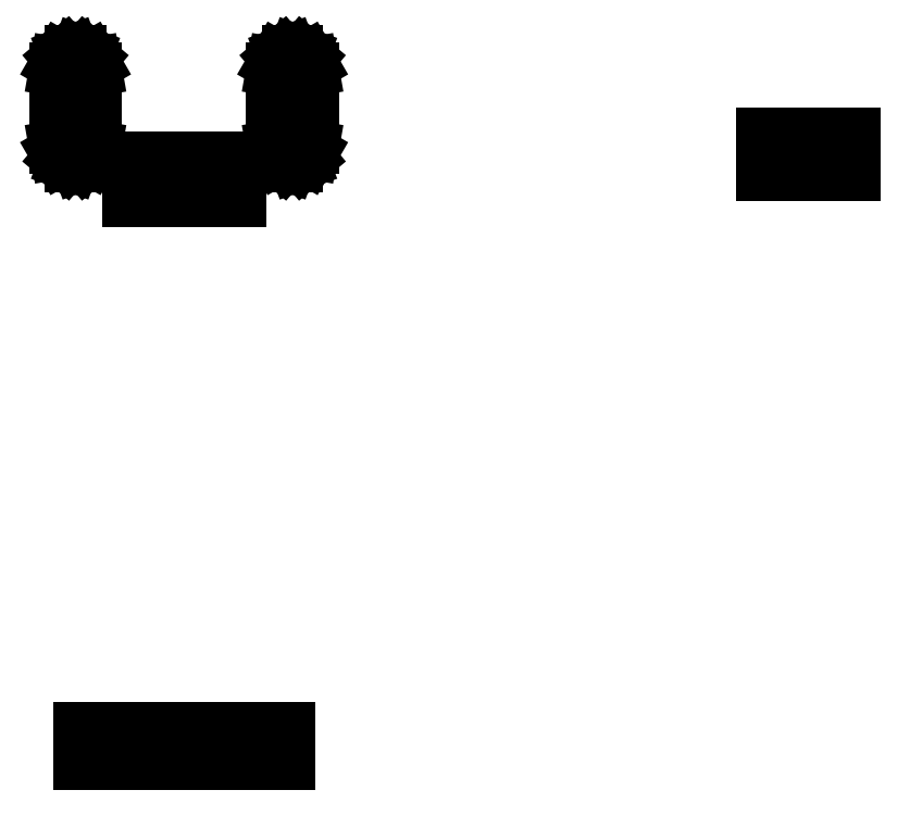
<metadata>
{"format":"dxf","ext":"dxf","renderer":"ezdxf+matplotlib","layout":"modelspace","background":"white","min_lineweight":24,"dpi":150}
</metadata>
<code>
0
SECTION
2
ENTITIES
0
LINE
8
BLACK
10
23.4
20
-40.63
11
23.1
21
-40.63
0
LINE
8
BLACK
10
23.1
20
-40.63
11
23.1
21
-39.48
0
LINE
8
BLACK
10
23.1
20
-39.48
11
23.4
21
-39.48
0
LINE
8
BLACK
10
23.4
20
-39.48
11
23.4
21
-40.63
0
LINE
8
BLACK
10
24.9
20
-40.63
11
24.6
21
-40.63
0
LINE
8
BLACK
10
24.6
20
-40.63
11
24.6
21
-39.48
0
LINE
8
BLACK
10
24.6
20
-39.48
11
24.9
21
-39.48
0
LINE
8
BLACK
10
24.9
20
-39.48
11
24.9
21
-40.63
0
LINE
8
BLACK
10
28.5
20
-40.63
11
27.9
21
-40.63
0
LINE
8
BLACK
10
27.9
20
-40.63
11
27.9
21
-39.48
0
LINE
8
BLACK
10
27.9
20
-39.48
11
28.5
21
-39.48
0
LINE
8
BLACK
10
28.5
20
-39.48
11
28.5
21
-40.63
0
LINE
8
BLACK
10
27.7
20
-40.63
11
27.1
21
-40.63
0
LINE
8
BLACK
10
27.1
20
-40.63
11
27.1
21
-39.48
0
LINE
8
BLACK
10
27.1
20
-39.48
11
27.7
21
-39.48
0
LINE
8
BLACK
10
27.7
20
-39.48
11
27.7
21
-40.63
0
LINE
8
BLACK
10
22.9
20
-40.63
11
22.3
21
-40.63
0
LINE
8
BLACK
10
22.3
20
-40.63
11
22.3
21
-39.48
0
LINE
8
BLACK
10
22.3
20
-39.48
11
22.9
21
-39.48
0
LINE
8
BLACK
10
22.9
20
-39.48
11
22.9
21
-40.63
0
LINE
8
BLACK
10
22.1
20
-40.63
11
21.5
21
-40.63
0
LINE
8
BLACK
10
21.5
20
-40.63
11
21.5
21
-39.48
0
LINE
8
BLACK
10
21.5
20
-39.48
11
22.1
21
-39.48
0
LINE
8
BLACK
10
22.1
20
-39.48
11
22.1
21
-40.63
0
LINE
8
BLACK
10
25.4
20
-40.63
11
25.1
21
-40.63
0
LINE
8
BLACK
10
25.1
20
-40.63
11
25.1
21
-39.48
0
LINE
8
BLACK
10
25.1
20
-39.48
11
25.4
21
-39.48
0
LINE
8
BLACK
10
25.4
20
-39.48
11
25.4
21
-40.63
0
LINE
8
BLACK
10
25.9
20
-40.63
11
25.6
21
-40.63
0
LINE
8
BLACK
10
25.6
20
-40.63
11
25.6
21
-39.48
0
LINE
8
BLACK
10
25.6
20
-39.48
11
25.9
21
-39.48
0
LINE
8
BLACK
10
25.9
20
-39.48
11
25.9
21
-40.63
0
LINE
8
BLACK
10
26.4
20
-40.63
11
26.1
21
-40.63
0
LINE
8
BLACK
10
26.1
20
-40.63
11
26.1
21
-39.48
0
LINE
8
BLACK
10
26.1
20
-39.48
11
26.4
21
-39.48
0
LINE
8
BLACK
10
26.4
20
-39.48
11
26.4
21
-40.63
0
LINE
8
BLACK
10
26.9
20
-40.63
11
26.6
21
-40.63
0
LINE
8
BLACK
10
26.6
20
-40.63
11
26.6
21
-39.48
0
LINE
8
BLACK
10
26.6
20
-39.48
11
26.9
21
-39.48
0
LINE
8
BLACK
10
26.9
20
-39.48
11
26.9
21
-40.63
0
LINE
8
BLACK
10
24.4
20
-40.63
11
24.1
21
-40.63
0
LINE
8
BLACK
10
24.1
20
-40.63
11
24.1
21
-39.48
0
LINE
8
BLACK
10
24.1
20
-39.48
11
24.4
21
-39.48
0
LINE
8
BLACK
10
24.4
20
-39.48
11
24.4
21
-40.63
0
LINE
8
BLACK
10
23.9
20
-40.63
11
23.6
21
-40.63
0
LINE
8
BLACK
10
23.6
20
-40.63
11
23.6
21
-39.48
0
LINE
8
BLACK
10
23.6
20
-39.48
11
23.9
21
-39.48
0
LINE
8
BLACK
10
23.9
20
-39.48
11
23.9
21
-40.63
0
LINE
8
BLACK
10
26.85
20
-21.7
11
26.35
21
-21.7
0
LINE
8
BLACK
10
26.35
20
-21.7
11
26.35
21
-20.3
0
LINE
8
BLACK
10
26.35
20
-20.3
11
26.85
21
-20.3
0
LINE
8
BLACK
10
26.85
20
-20.3
11
26.85
21
-21.7
0
LINE
8
BLACK
10
26.05
20
-21.7
11
25.55
21
-21.7
0
LINE
8
BLACK
10
25.55
20
-21.7
11
25.55
21
-20.3
0
LINE
8
BLACK
10
25.55
20
-20.3
11
26.05
21
-20.3
0
LINE
8
BLACK
10
26.05
20
-20.3
11
26.05
21
-21.7
0
LINE
8
BLACK
10
25.25
20
-21.7
11
24.75
21
-21.7
0
LINE
8
BLACK
10
24.75
20
-21.7
11
24.75
21
-20.3
0
LINE
8
BLACK
10
24.75
20
-20.3
11
25.25
21
-20.3
0
LINE
8
BLACK
10
25.25
20
-20.3
11
25.25
21
-21.7
0
LINE
8
BLACK
10
24.45
20
-21.7
11
23.95
21
-21.7
0
LINE
8
BLACK
10
23.95
20
-21.7
11
23.95
21
-20.3
0
LINE
8
BLACK
10
23.95
20
-20.3
11
24.45
21
-20.3
0
LINE
8
BLACK
10
24.45
20
-20.3
11
24.45
21
-21.7
0
LINE
8
BLACK
10
23.65
20
-21.7
11
23.15
21
-21.7
0
LINE
8
BLACK
10
23.15
20
-21.7
11
23.15
21
-20.3
0
LINE
8
BLACK
10
23.15
20
-20.3
11
23.65
21
-20.3
0
LINE
8
BLACK
10
23.65
20
-20.3
11
23.65
21
-21.7
0
LINE
8
BLACK
10
47.52
20
-20.8
11
47.08
21
-20.8
0
LINE
8
BLACK
10
47.08
20
-20.8
11
47.08
21
-19.5
0
LINE
8
BLACK
10
47.08
20
-19.5
11
47.52
21
-19.5
0
LINE
8
BLACK
10
47.52
20
-19.5
11
47.52
21
-20.8
0
LINE
8
BLACK
10
44.92
20
-20.8
11
44.48
21
-20.8
0
LINE
8
BLACK
10
44.48
20
-20.8
11
44.48
21
-19.5
0
LINE
8
BLACK
10
44.48
20
-19.5
11
44.92
21
-19.5
0
LINE
8
BLACK
10
44.92
20
-19.5
11
44.92
21
-20.8
0
LINE
8
BLACK
10
45.58
20
-20.8
11
45.12
21
-20.8
0
LINE
8
BLACK
10
45.12
20
-20.8
11
45.12
21
-19.5
0
LINE
8
BLACK
10
45.12
20
-19.5
11
45.58
21
-19.5
0
LINE
8
BLACK
10
45.58
20
-19.5
11
45.58
21
-20.8
0
LINE
8
BLACK
10
46.23
20
-20.8
11
45.77
21
-20.8
0
LINE
8
BLACK
10
45.77
20
-20.8
11
45.77
21
-19.5
0
LINE
8
BLACK
10
45.77
20
-19.5
11
46.23
21
-19.5
0
LINE
8
BLACK
10
46.23
20
-19.5
11
46.23
21
-20.8
0
LINE
8
BLACK
10
46.88
20
-20.8
11
46.42
21
-20.8
0
LINE
8
BLACK
10
46.42
20
-20.8
11
46.42
21
-19.5
0
LINE
8
BLACK
10
46.42
20
-19.5
11
46.88
21
-19.5
0
LINE
8
BLACK
10
46.88
20
-19.5
11
46.88
21
-20.8
0
LINE
8
BLACK
10
28.98
20
-16.78
11
29.16
21
-16.93
0
LINE
8
BLACK
10
29.16
20
-16.93
11
29.27
21
-17.12
0
LINE
8
BLACK
10
29.27
20
-17.12
11
29.3
21
-17.29
0
LINE
8
BLACK
10
29.3
20
-17.29
11
29.3
21
-19.91
0
LINE
8
BLACK
10
29.3
20
-19.91
11
29.27
21
-20.08
0
LINE
8
BLACK
10
29.27
20
-20.08
11
29.16
21
-20.27
0
LINE
8
BLACK
10
29.16
20
-20.27
11
28.98
21
-20.42
0
LINE
8
BLACK
10
28.98
20
-20.42
11
28.76
21
-20.5
0
LINE
8
BLACK
10
28.76
20
-20.5
11
28.54
21
-20.5
0
LINE
8
BLACK
10
28.54
20
-20.5
11
28.32
21
-20.42
0
LINE
8
BLACK
10
28.32
20
-20.42
11
28.14
21
-20.27
0
LINE
8
BLACK
10
28.14
20
-20.27
11
28.03
21
-20.08
0
LINE
8
BLACK
10
28.03
20
-20.08
11
28
21
-19.91
0
LINE
8
BLACK
10
28
20
-19.91
11
28
21
-17.29
0
LINE
8
BLACK
10
28
20
-17.29
11
28.03
21
-17.12
0
LINE
8
BLACK
10
28.03
20
-17.12
11
28.14
21
-16.93
0
LINE
8
BLACK
10
28.14
20
-16.93
11
28.32
21
-16.78
0
LINE
8
BLACK
10
28.32
20
-16.78
11
28.54
21
-16.7
0
LINE
8
BLACK
10
28.54
20
-16.7
11
28.76
21
-16.7
0
LINE
8
BLACK
10
28.76
20
-16.7
11
28.98
21
-16.78
0
LINE
8
BLACK
10
21.68
20
-16.78
11
21.86
21
-16.93
0
LINE
8
BLACK
10
21.86
20
-16.93
11
21.97
21
-17.12
0
LINE
8
BLACK
10
21.97
20
-17.12
11
22
21
-17.29
0
LINE
8
BLACK
10
22
20
-17.29
11
22
21
-19.91
0
LINE
8
BLACK
10
22
20
-19.91
11
21.97
21
-20.08
0
LINE
8
BLACK
10
21.97
20
-20.08
11
21.86
21
-20.27
0
LINE
8
BLACK
10
21.86
20
-20.27
11
21.68
21
-20.42
0
LINE
8
BLACK
10
21.68
20
-20.42
11
21.46
21
-20.5
0
LINE
8
BLACK
10
21.46
20
-20.5
11
21.24
21
-20.5
0
LINE
8
BLACK
10
21.24
20
-20.5
11
21.02
21
-20.42
0
LINE
8
BLACK
10
21.02
20
-20.42
11
20.84
21
-20.27
0
LINE
8
BLACK
10
20.84
20
-20.27
11
20.73
21
-20.08
0
LINE
8
BLACK
10
20.73
20
-20.08
11
20.7
21
-19.91
0
LINE
8
BLACK
10
20.7
20
-19.91
11
20.7
21
-17.29
0
LINE
8
BLACK
10
20.7
20
-17.29
11
20.73
21
-17.12
0
LINE
8
BLACK
10
20.73
20
-17.12
11
20.84
21
-16.93
0
LINE
8
BLACK
10
20.84
20
-16.93
11
21.02
21
-16.78
0
LINE
8
BLACK
10
21.02
20
-16.78
11
21.24
21
-16.7
0
LINE
8
BLACK
10
21.24
20
-16.7
11
21.46
21
-16.7
0
LINE
8
BLACK
10
21.46
20
-16.7
11
21.68
21
-16.78
0
ENDSEC
0
EOF

</code>
